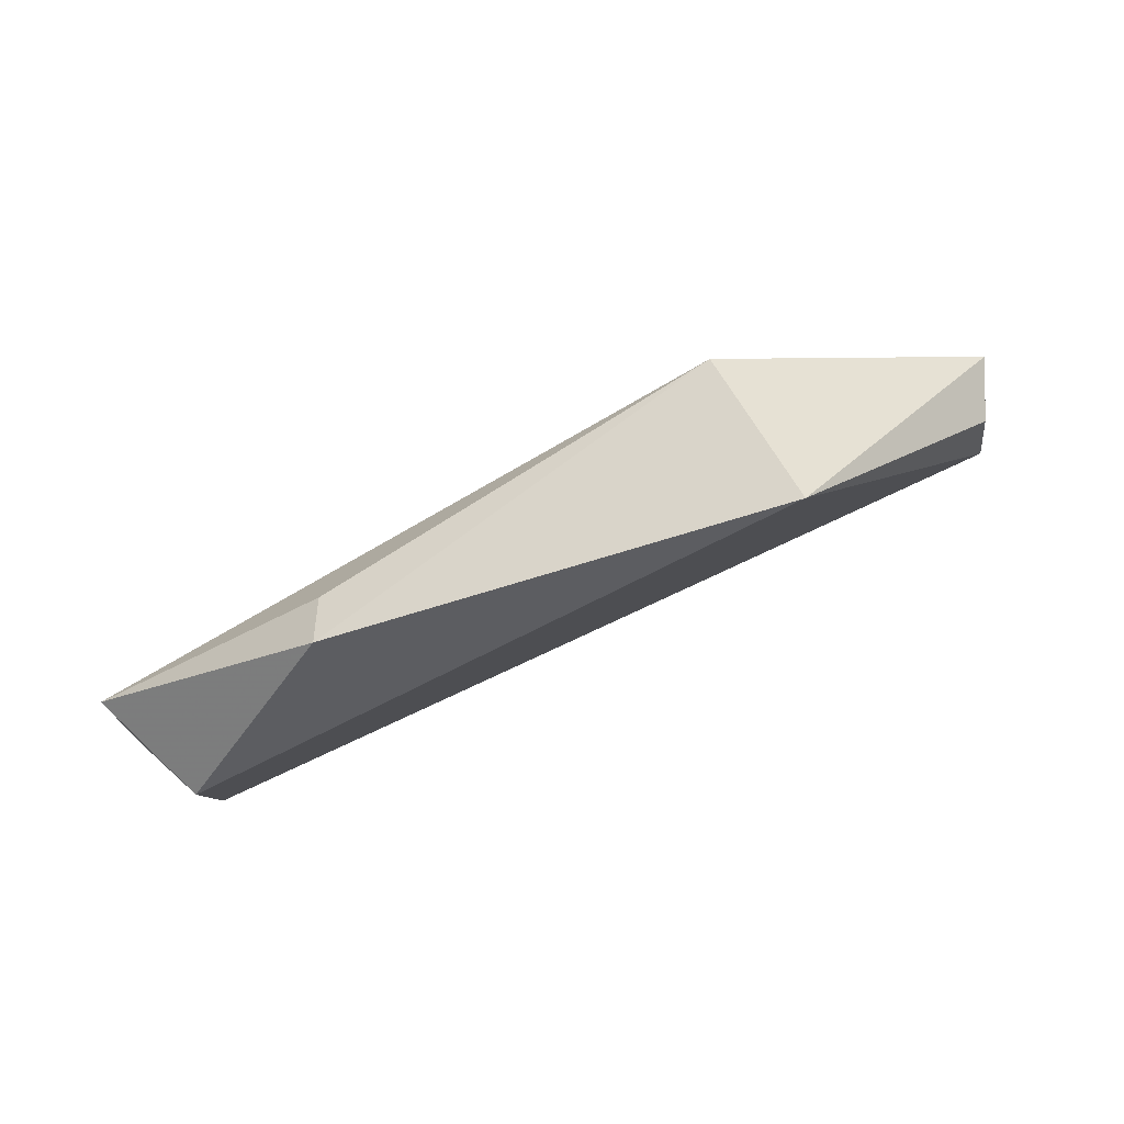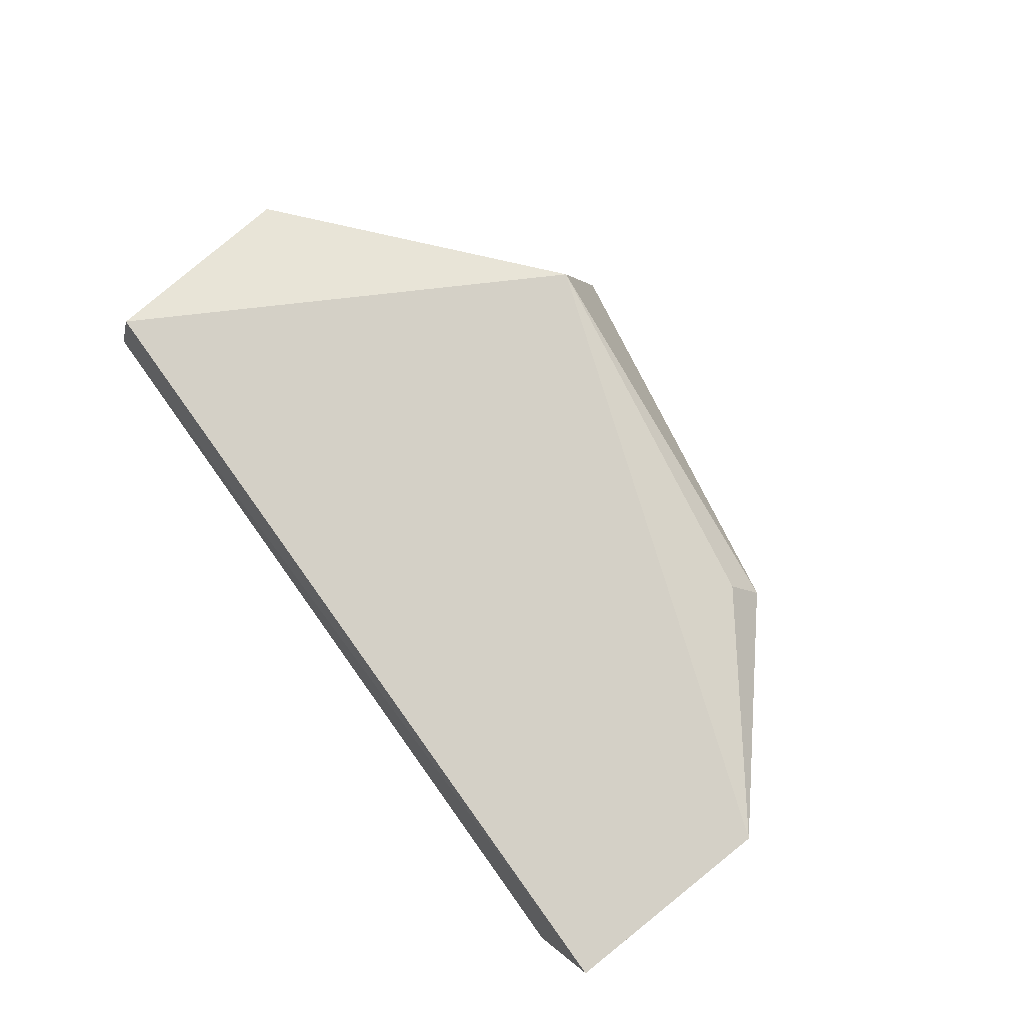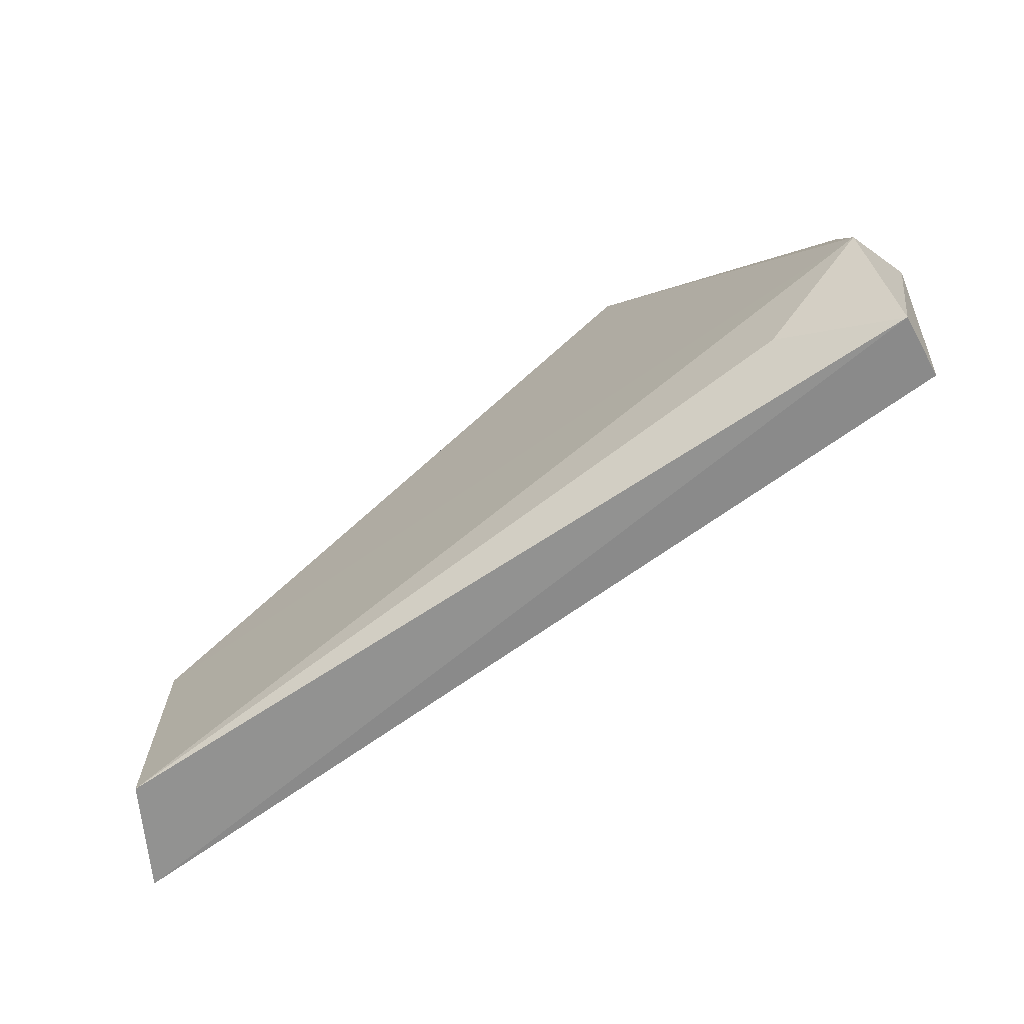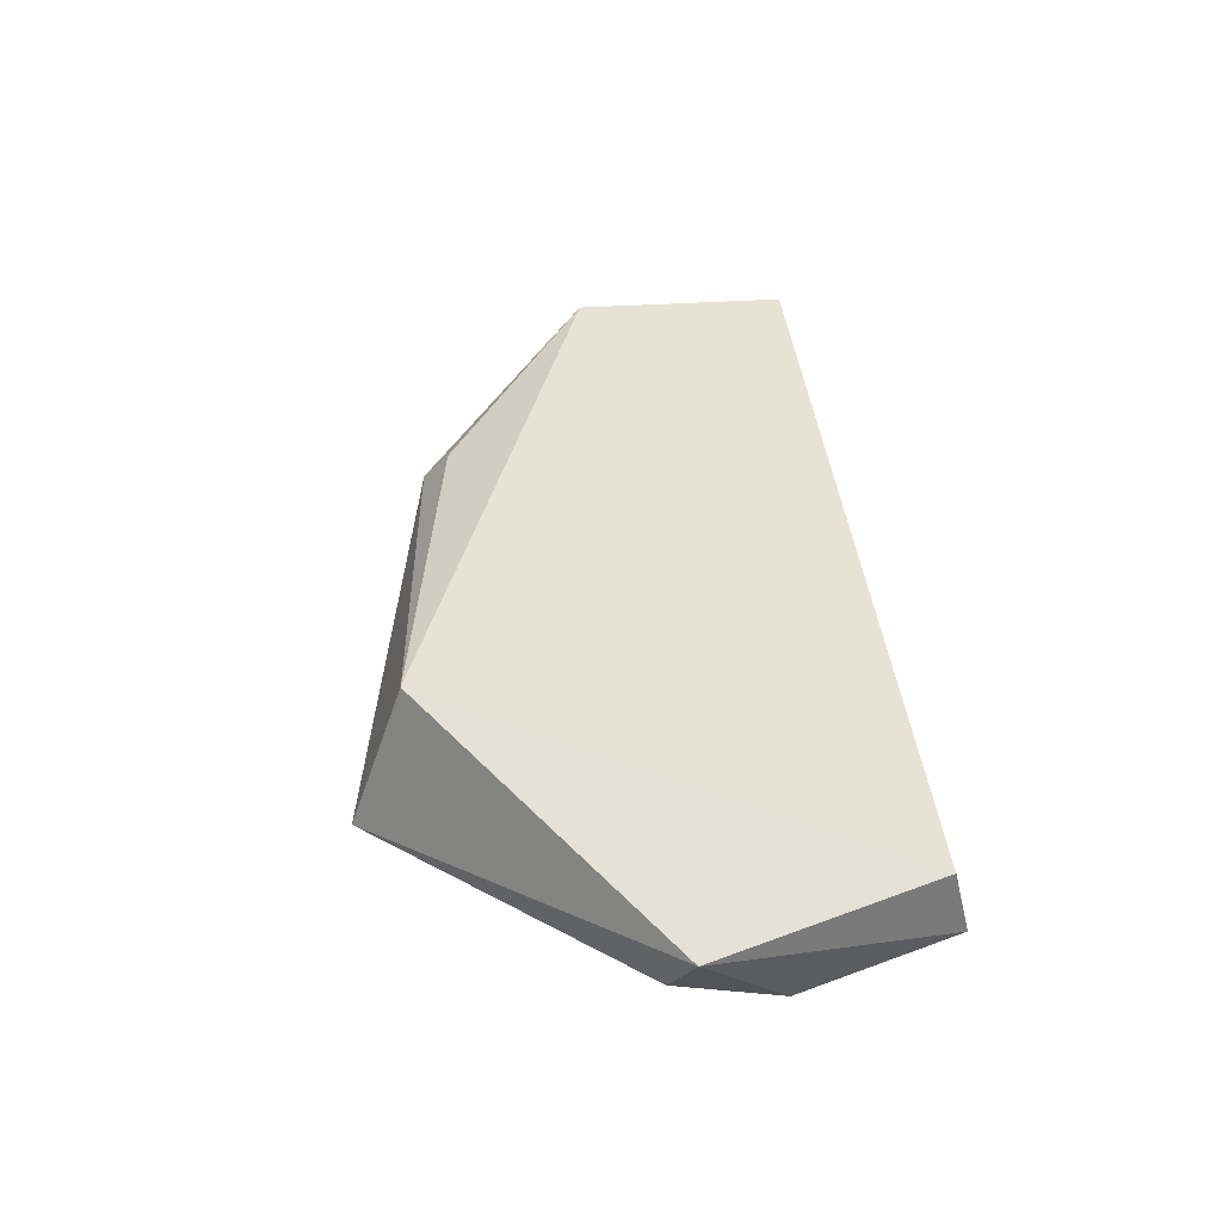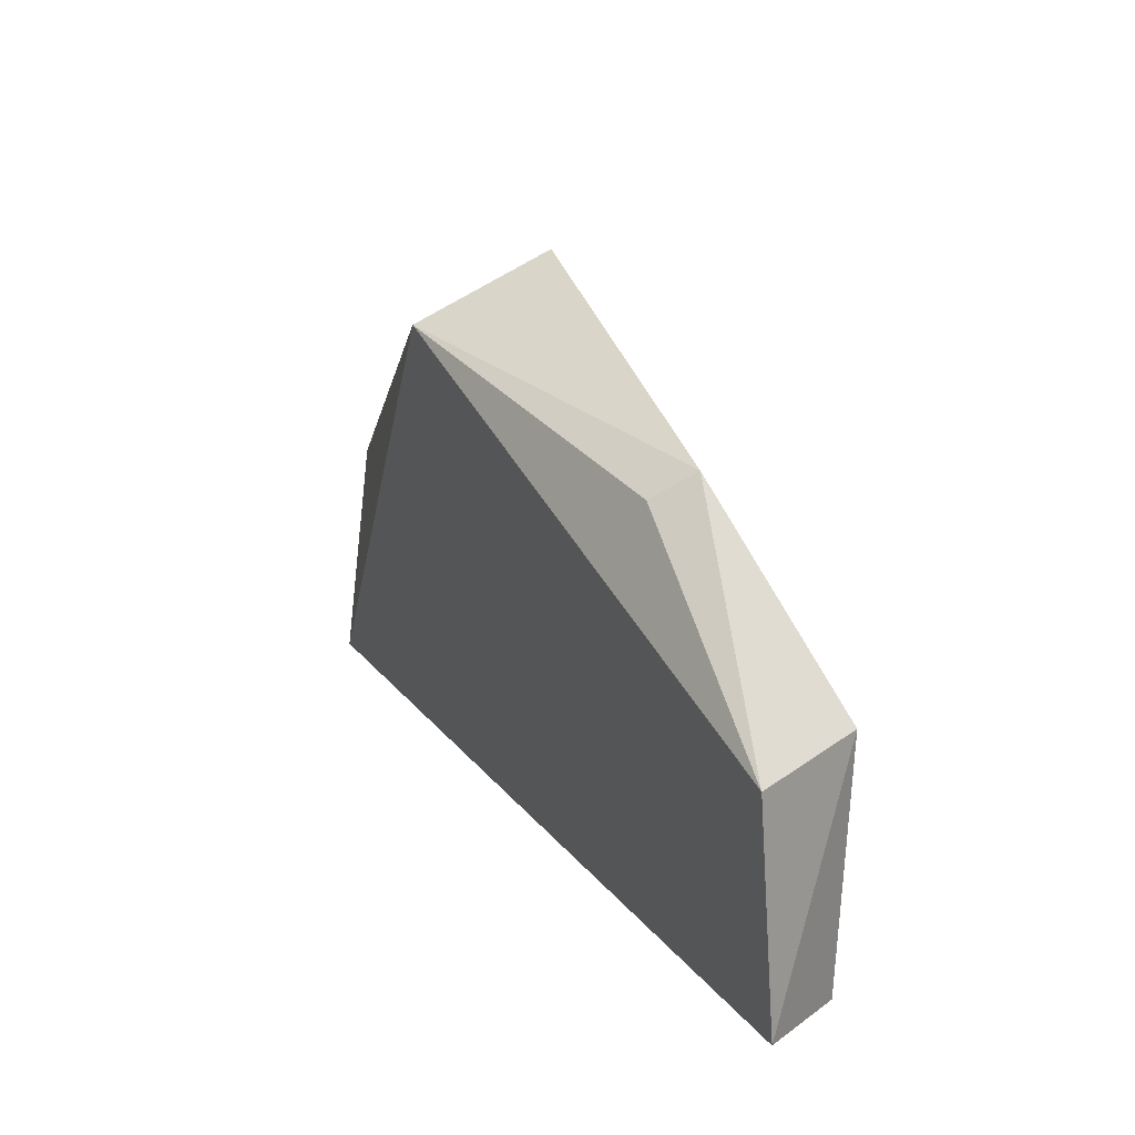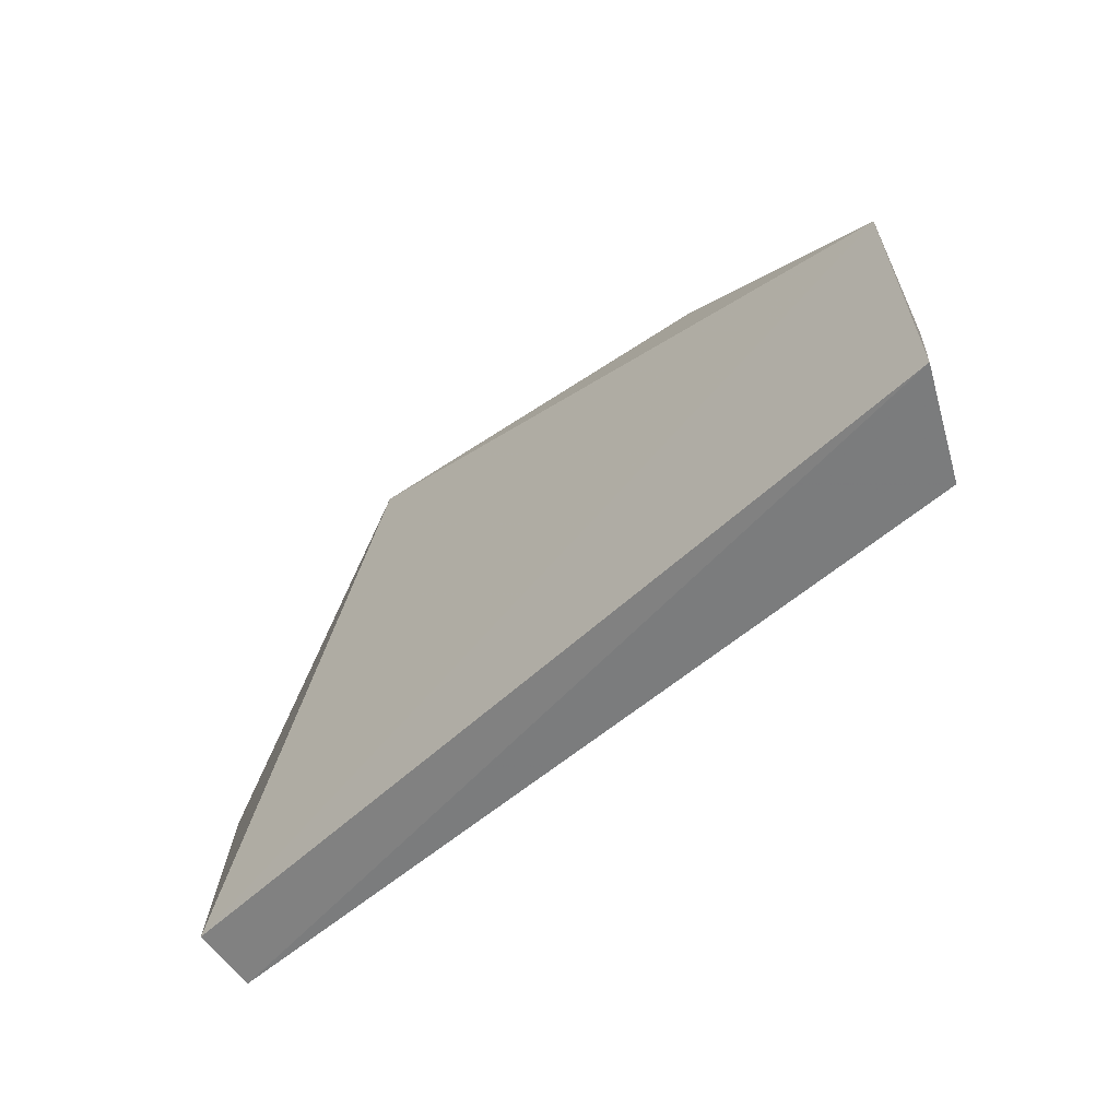
<metadata>
{"format":"obj","ext":"obj","renderer":"f3d","projection":"perspective","resolution":1024,"background":"white","views":[{"elev":79.9,"azim":155.3,"up":"+Y"},{"elev":77.9,"azim":54.8,"up":"+Z"},{"elev":-74.2,"azim":-144.5,"up":"+Y"},{"elev":40.1,"azim":-95.2,"up":"+Z"},{"elev":22.6,"azim":63.3,"up":"+Y"},{"elev":-52.2,"azim":46.4,"up":"+Y"}]}
</metadata>
<code>
v 0.3145 -0.107 0.2598
v 0.2909 -0.1142 0.2194
v 0.2878 -0.006712 0.2128
v 0.03032 0.1046 0.2042
v -0.07234 -0.1105 0.265
v -0.07866 -0.05396 0.2126
v 0.2076 0.05823 0.2538
v -0.07517 -0.117 0.2373
v -0.08945 -0.01825 0.2453
v 0.3086 -0.00902 0.2643
v 0.2161 0.06969 0.2367
v -0.02784 -0.09318 0.22
v -0.07442 -0.009129 0.2185
v 0.03532 0.08103 0.2713
f 1 2 3
f 6 3 2
f 6 4 3
f 8 2 1
f 8 1 5
f 9 8 5
f 9 6 8
f 10 1 3
f 10 5 1
f 11 3 4
f 11 10 3
f 11 7 10
f 12 8 6
f 12 6 2
f 12 2 8
f 13 9 4
f 13 4 6
f 13 6 9
f 14 4 9
f 14 11 4
f 14 7 11
f 14 9 5
f 14 10 7
f 14 5 10

</code>
